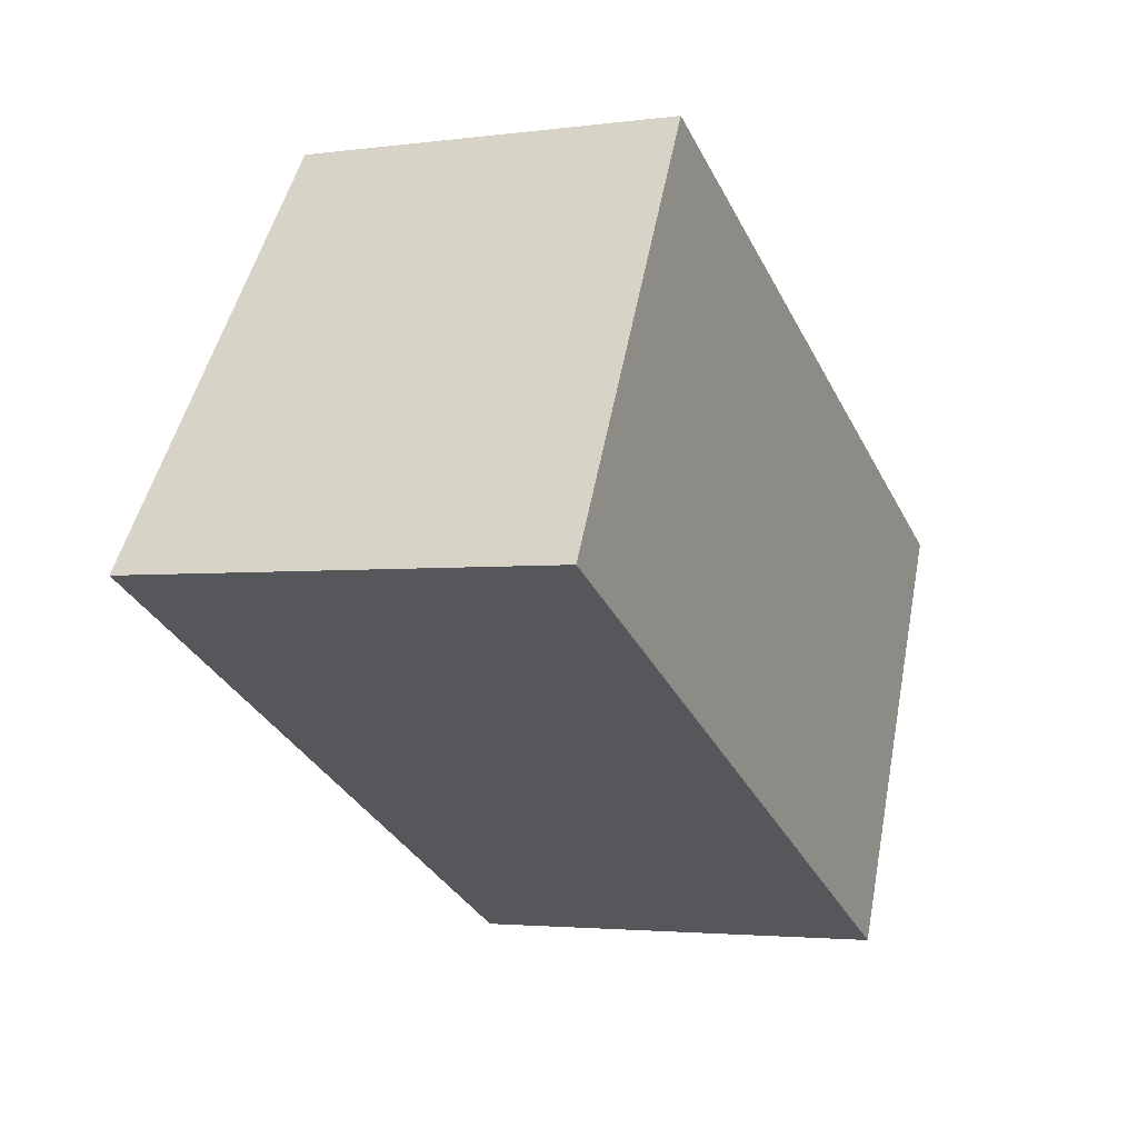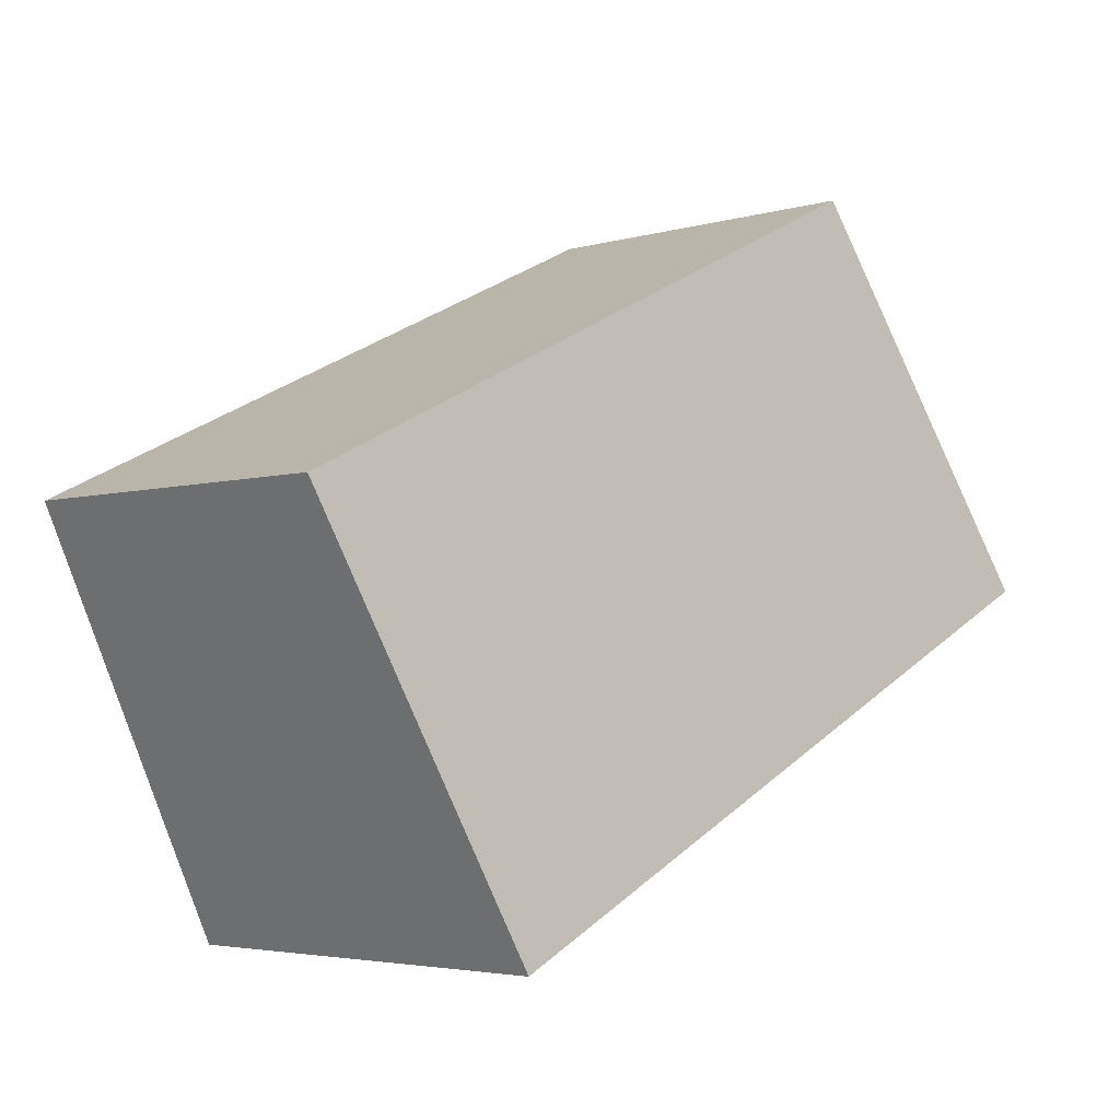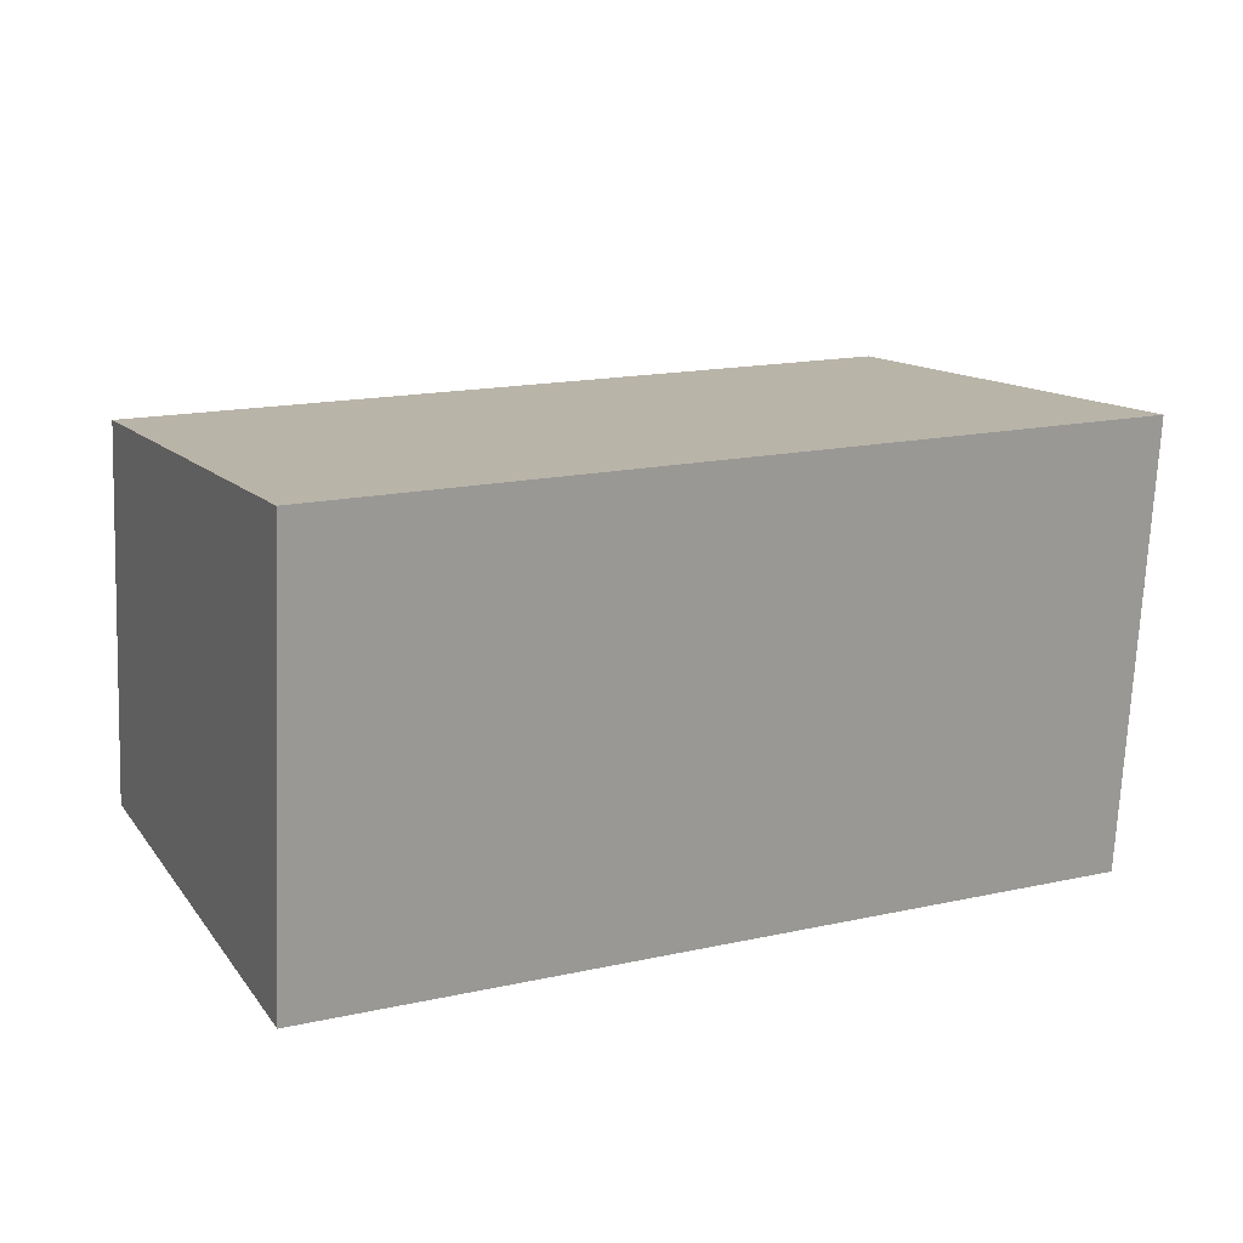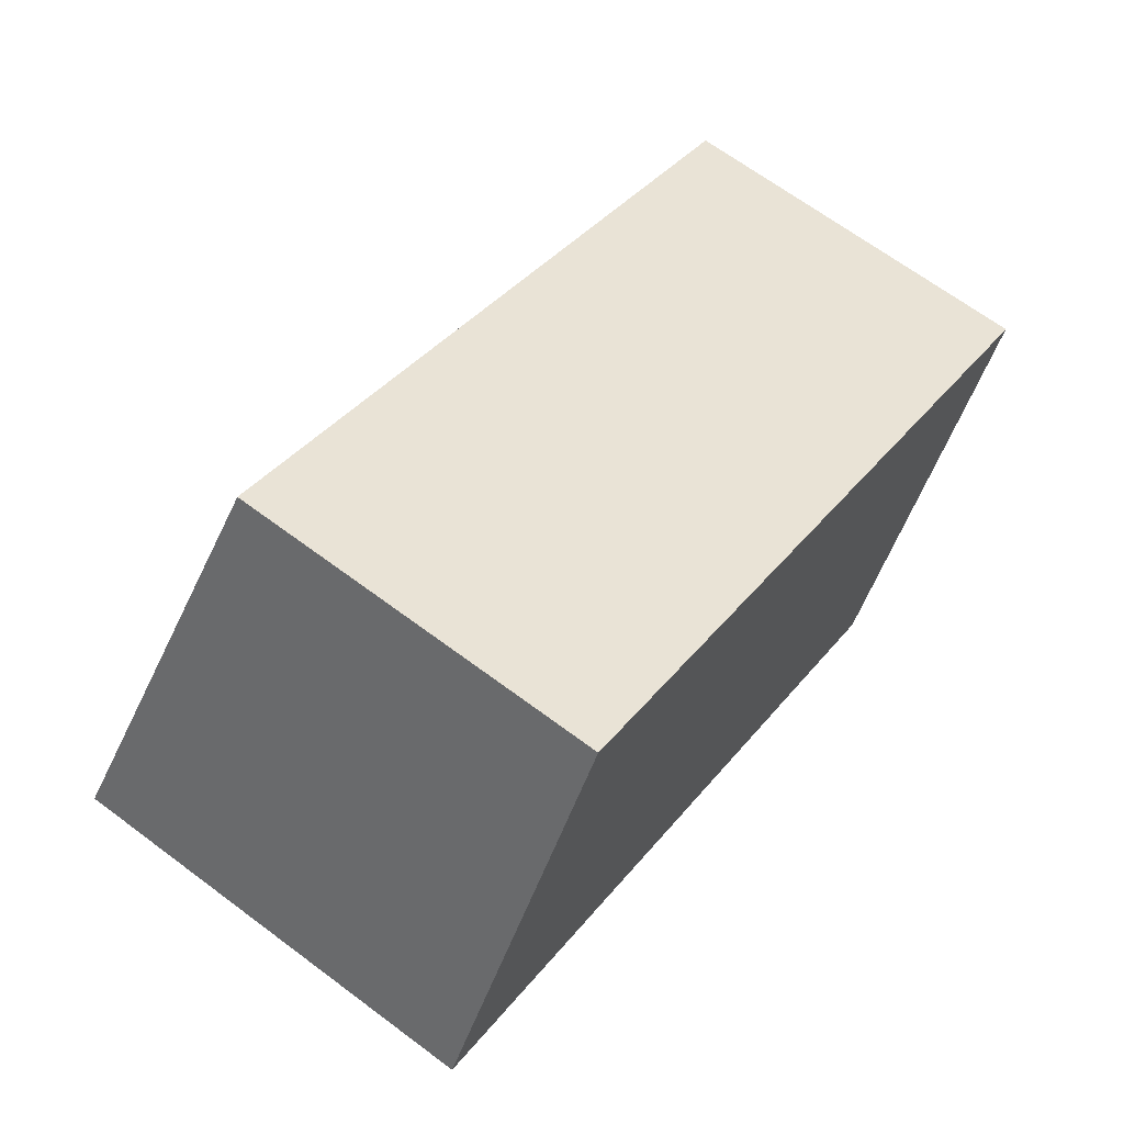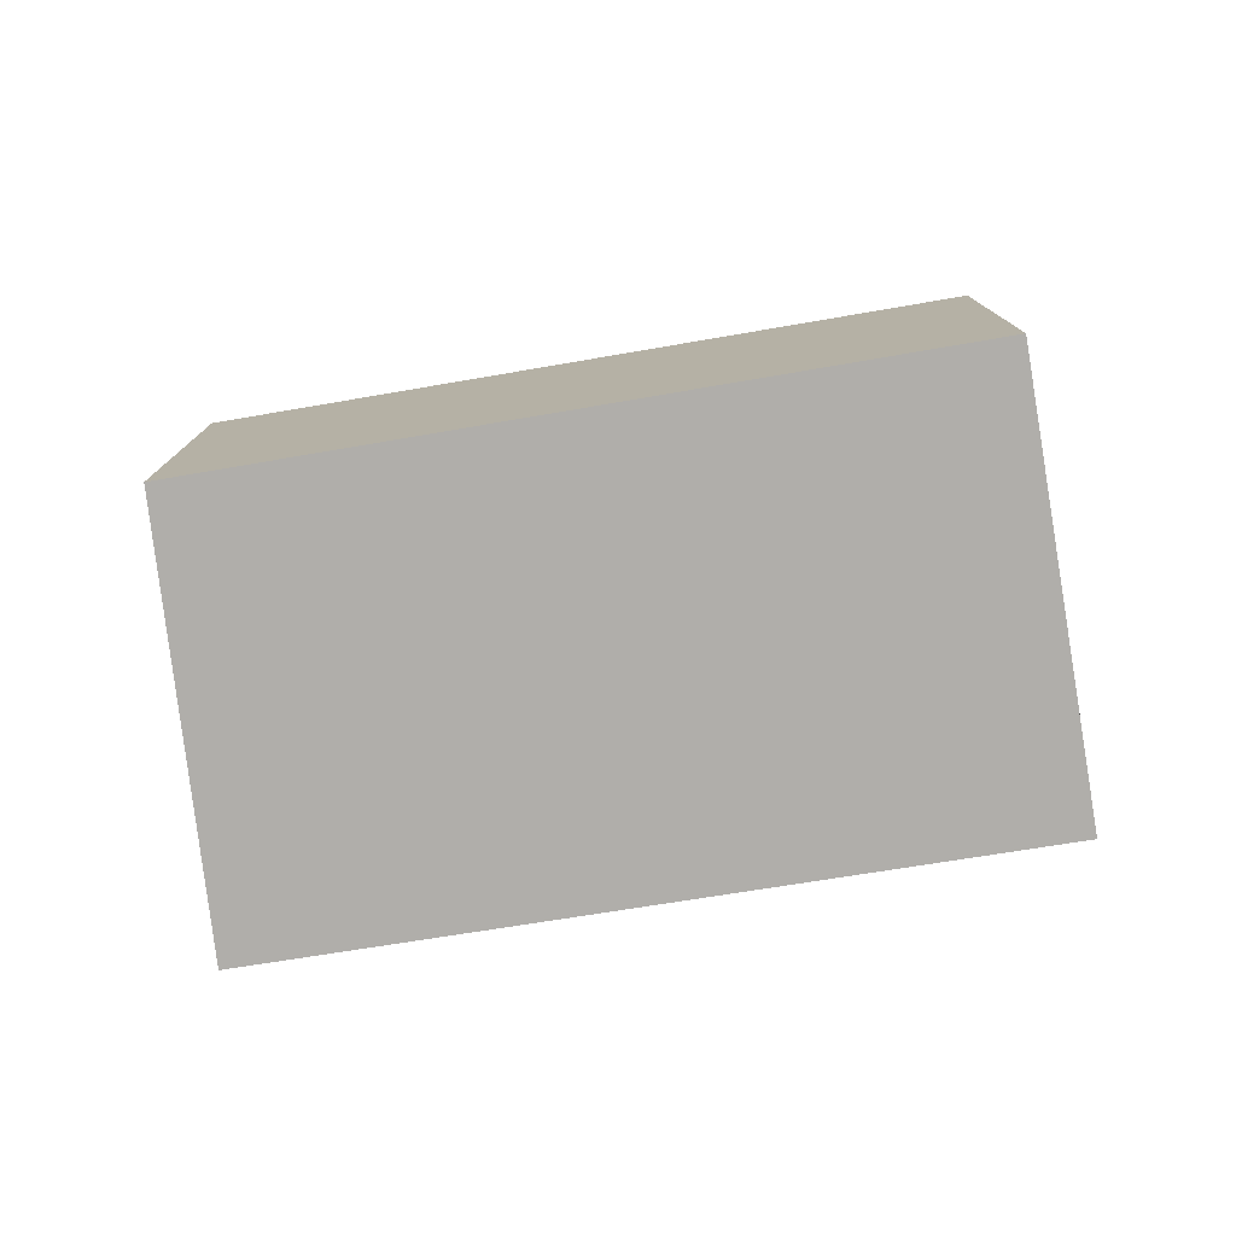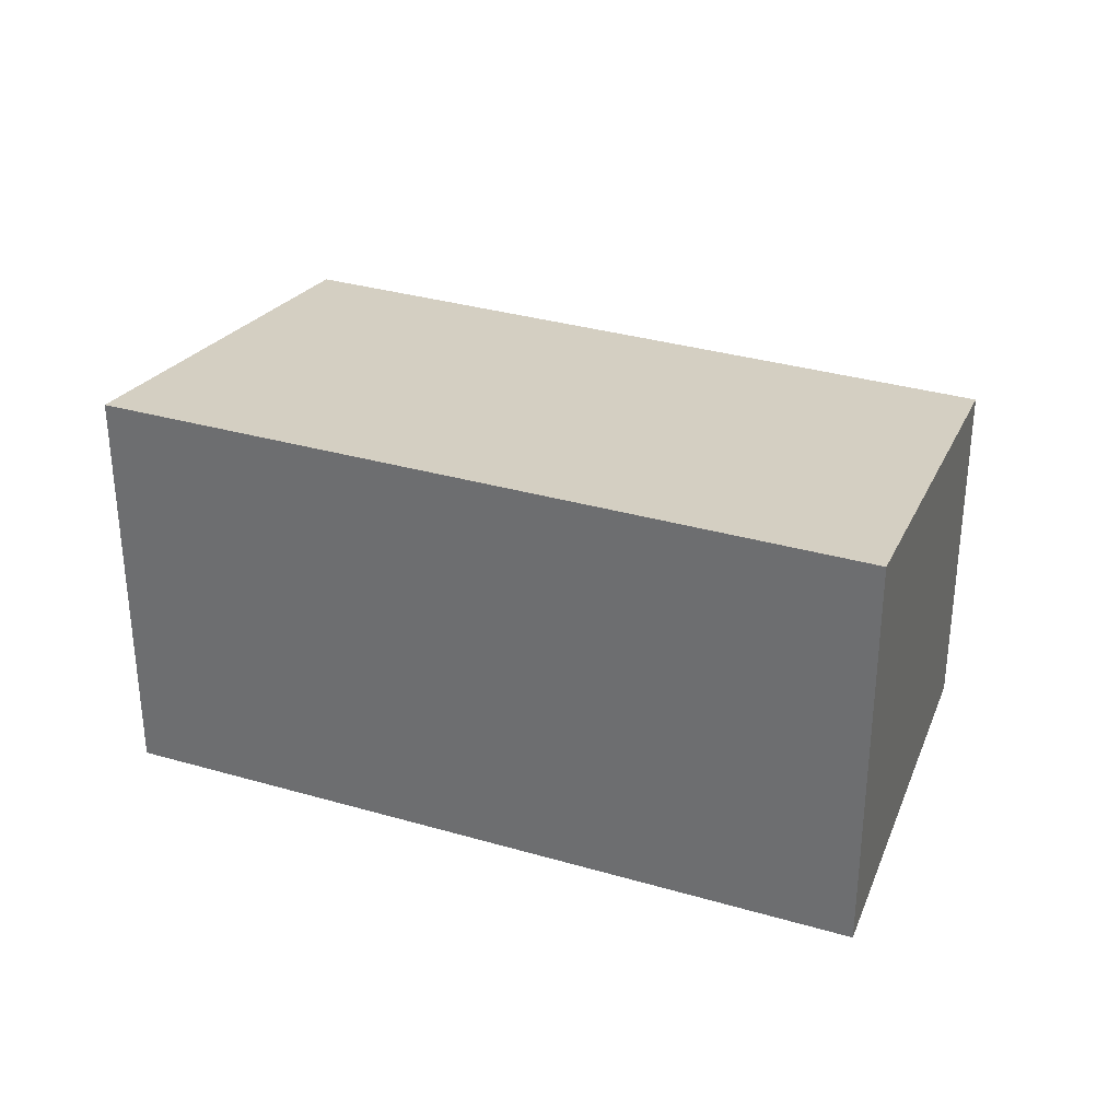
<metadata>
{"format":"obj","ext":"obj","renderer":"f3d","projection":"perspective","resolution":1024,"background":"white","views":[{"elev":-2.8,"azim":-65.3,"up":"+Z"},{"elev":-3.8,"azim":133.9,"up":"+Z"},{"elev":-69.9,"azim":177.6,"up":"+Z"},{"elev":67.1,"azim":-53.2,"up":"+Z"},{"elev":-77.7,"azim":35.0,"up":"+Y"},{"elev":32.2,"azim":-131.8,"up":"+Y"}]}
</metadata>
<code>
v  0 3.016 1.847e-16
v  6.373 2.589 0.446
v  5.017 3.016 -2.456
v  1.507 2.598 2.755
v  5.017 1.504e-16 -2.456
v  6.373 -2.731e-17 0.446
v  0 0 0
v  1.507 -1.687e-16 2.755
g defaultobject
f 1 2 3
f 2 1 4
f 2 5 3
f 5 2 6
f 5 1 3
f 1 5 7
f 7 4 1
f 4 7 8
f 8 2 4
f 2 8 6
f 6 7 5
f 7 6 8

</code>
